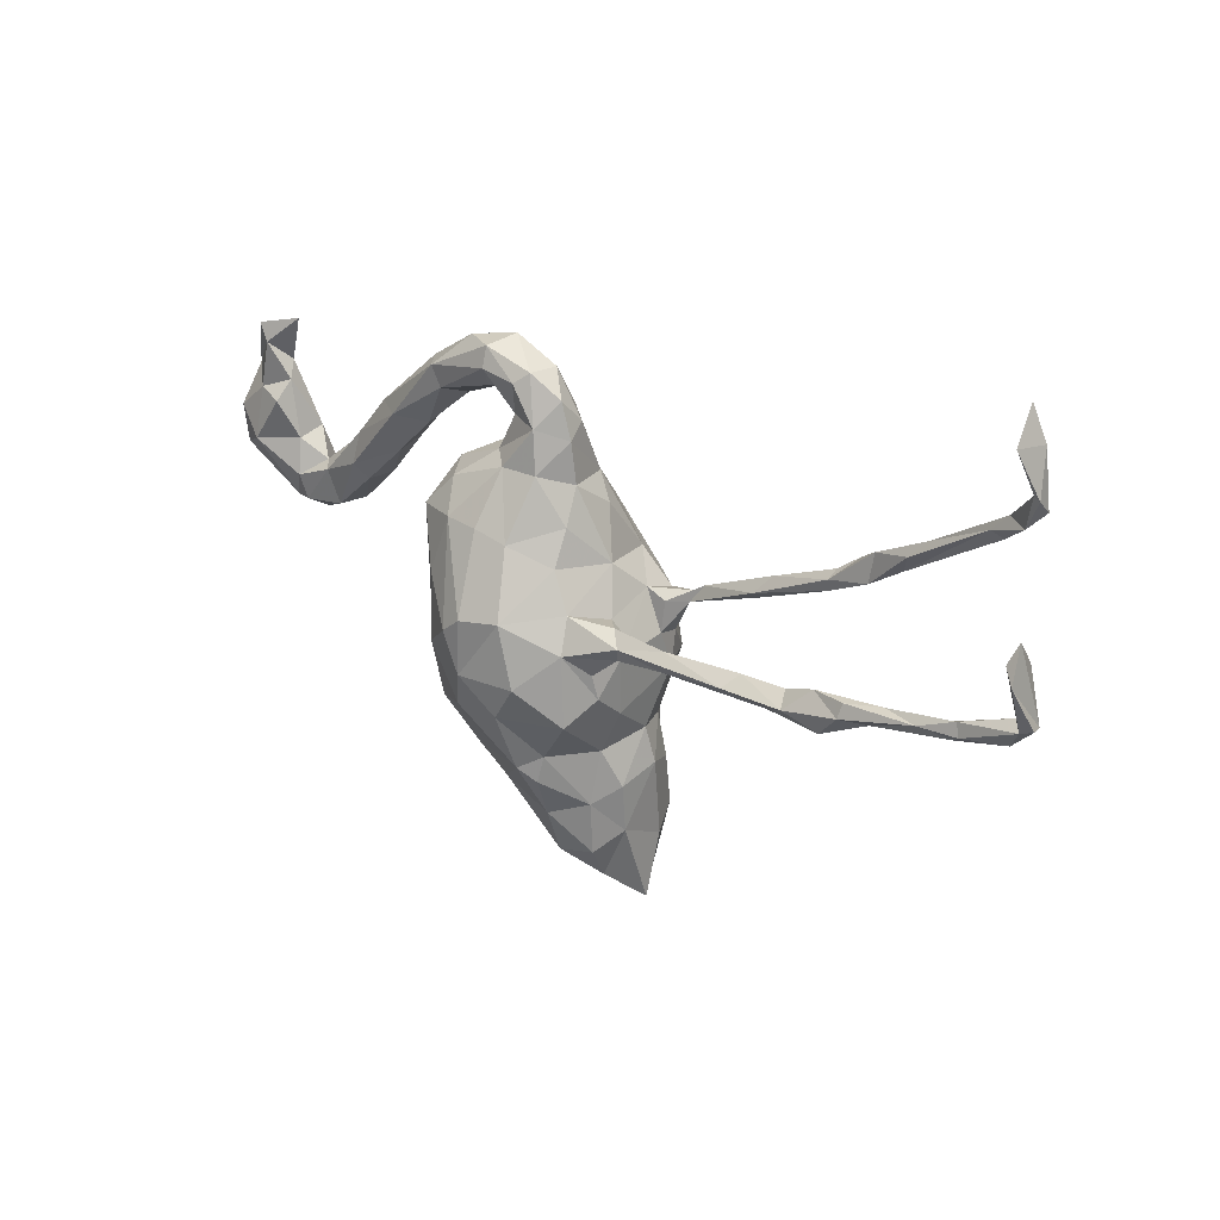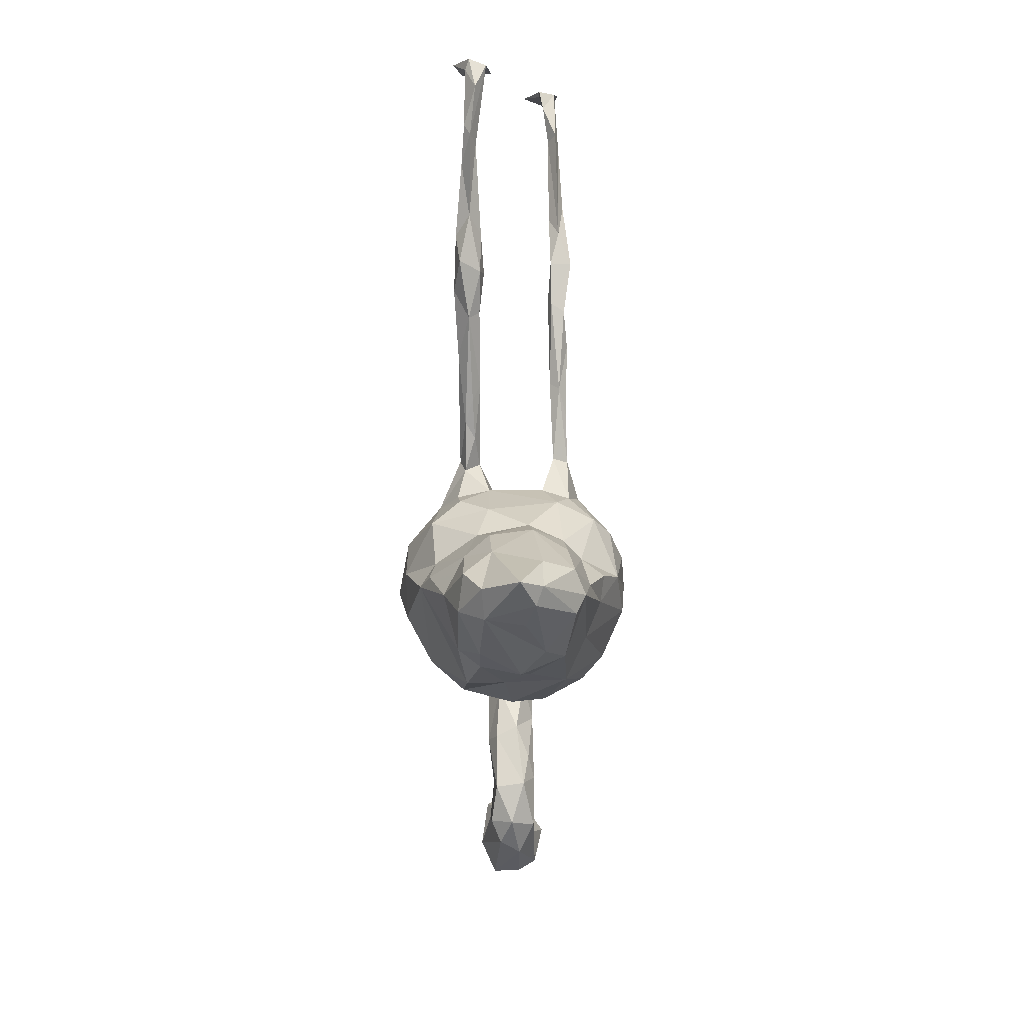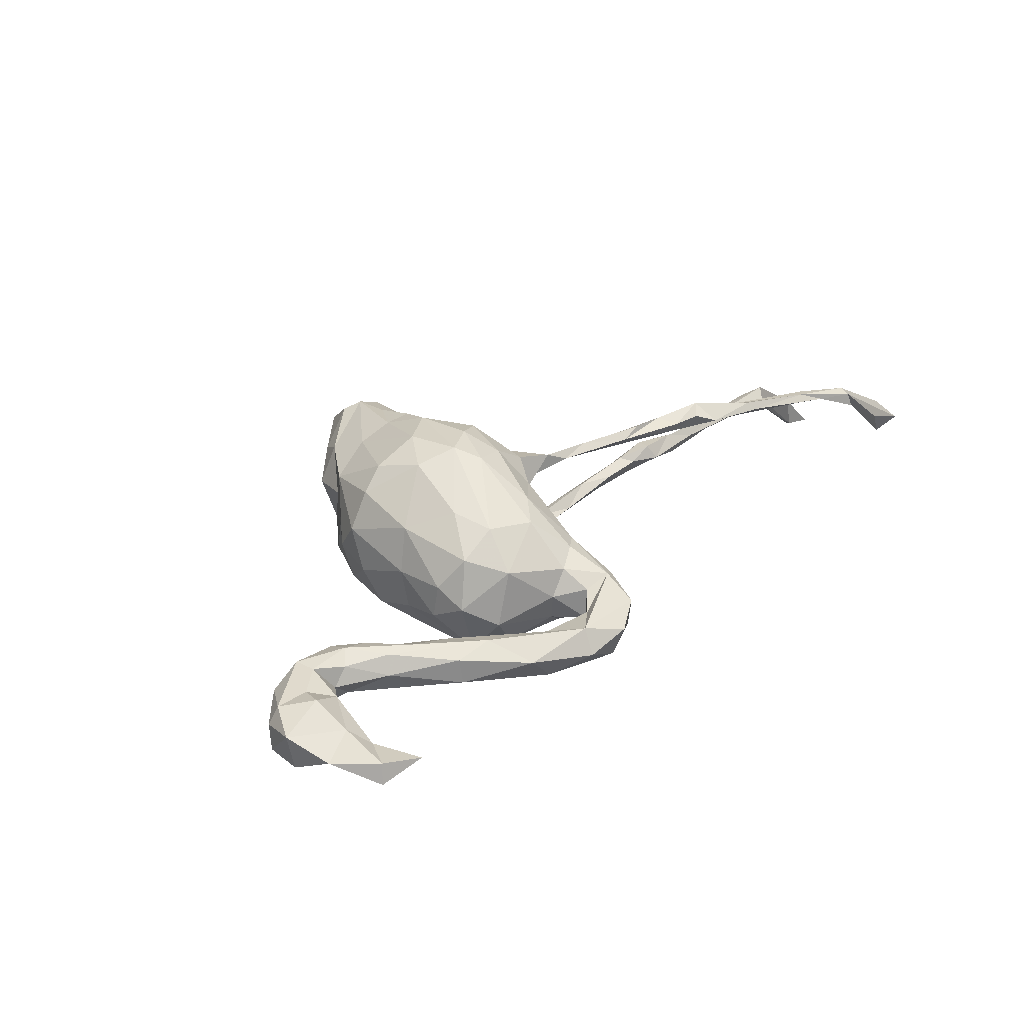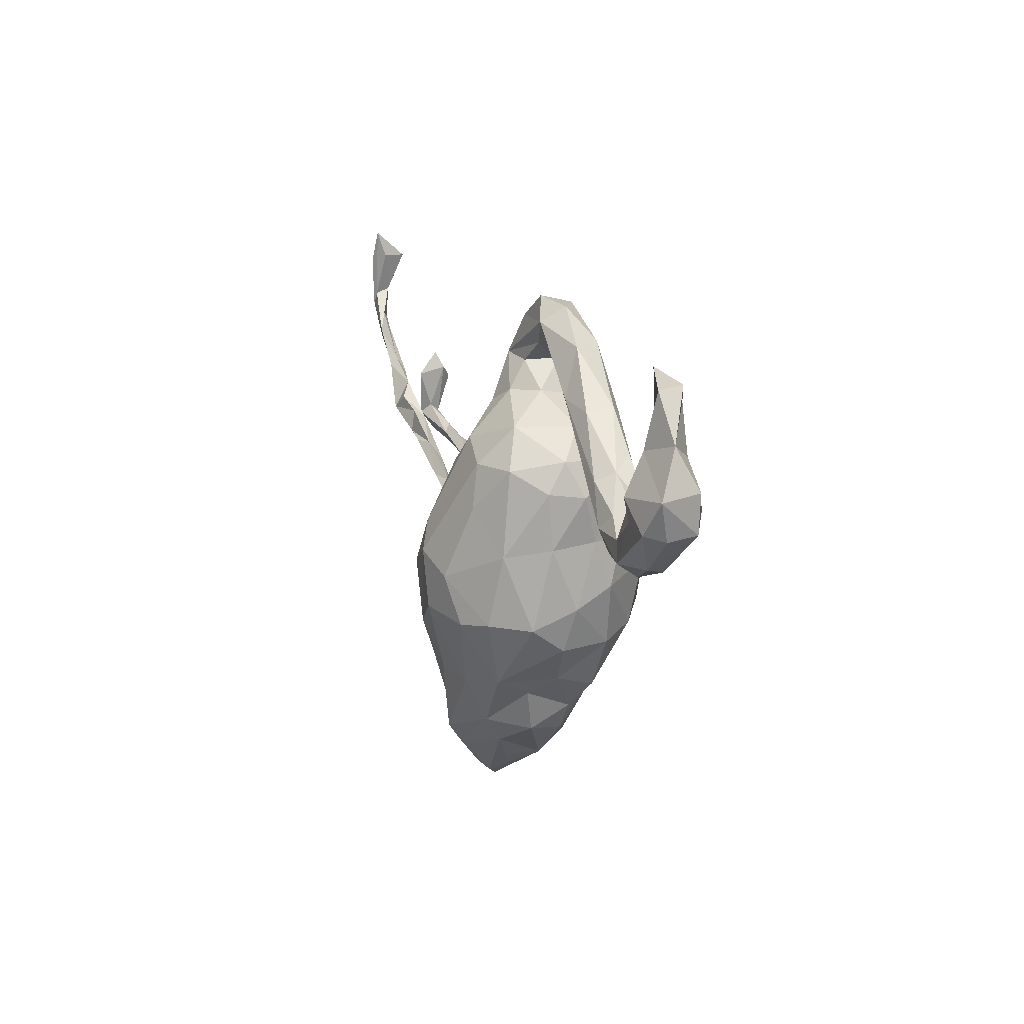
<metadata>
{"format":"obj","ext":"obj","renderer":"f3d","projection":"perspective","resolution":1024,"background":"white","views":[{"elev":27.7,"azim":-138.5,"up":"+Y"},{"elev":-69.9,"azim":-89.8,"up":"+Y"},{"elev":34.3,"azim":126.5,"up":"+Z"},{"elev":7.9,"azim":72.3,"up":"+Y"}]}
</metadata>
<code>
v 0.6863 0.1073 0.02675
v 0.6728 0.1874 0.001965
v 0.672 0.05638 -0.0359
v 0.6839 0.1194 -0.03459
v 0.6294 0.1661 -0.0354
v 0.6381 0.2728 -0.02397
v 0.6485 0.05519 0.04177
v 0.6094 0.108 0.05604
v 0.6277 0.2644 0.01099
v 0.6648 0.04644 0.009969
v 0.569 -0.01342 -0.0238
v 0.5791 0.1574 -0.0503
v 0.5914 0.2129 0.002459
v 0.6233 0.0833 -0.06105
v 0.6153 0.2464 -0.0318
v 0.5904 0.06703 0.04056
v 0.5612 0.2944 -0.007599
v 0.5785 0.1866 -0.01728
v 0.5951 -0.004854 0.01218
v 0.612 0.1752 0.02702
v 0.5424 0.03529 -0.04358
v 0.5525 0.1017 0.02221
v 0.5529 0.09282 -0.02703
v 0.5377 -0.002595 0.0389
v 0.5349 0.03329 0.03832
v 0.5274 -0.004406 -0.04078
v 0.5114 0.06042 -0.005588
v 0.4797 0.06114 -0.03651
v 0.519 -0.02795 -0.002004
v 0.4857 0.06327 0.02617
v 0.4592 0.0405 0.04024
v 0.4374 0.123 0.003199
v 0.4188 0.05027 0.02972
v 0.4059 0.09638 -0.0467
v 0.4597 0.003793 -0.03067
v 0.4508 0.001429 0.02042
v 0.3868 0.07096 -0.03122
v 0.4036 0.1483 -0.0312
v 0.3774 0.1306 0.03775
v 0.3685 0.07761 0.007025
v 0.4228 0.1092 0.03404
v 0.3495 0.2088 0.02107
v 0.3124 0.1551 0.0215
v 0.3498 0.217 -0.02449
v 0.2866 0.2257 0.03473
v 0.318 0.139 -0.02476
v 0.3093 0.2095 -0.04686
v 0.2546 0.2038 -0.02113
v 0.2307 0.05599 -0.02203
v 0.2227 0.2574 0.02481
v 0.2146 -0.03233 0.03007
v 0.2633 0.3067 0.006663
v 0.2224 0.1161 0.01126
v 0.2235 0.3145 -0.04172
v 0.205 -0.136 -0.01642
v 0.1846 -0.04535 0.1066
v 0.2101 -0.02117 -0.04654
v 0.225 0.06295 0.04085
v 0.1682 0.3688 -0.007472
v 0.1976 -0.09957 -0.07894
v 0.1921 -0.1711 0.05708
v 0.1598 -0.2019 -0.08579
v 0.1907 0.09938 0.09723
v 0.1831 0.1708 -0.02244
v 0.1804 -0.2094 -0.000581
v 0.1758 -0.01698 -0.1063
v 0.1057 0.3419 -0.05062
v 0.1128 -0.07026 -0.1693
v 0.1164 0.3054 -0.02734
v 0.1515 0.1701 0.07666
v 0.1885 0.1143 -0.09755
v 0.1325 0.03175 0.1438
v 0.1883 0.2658 0.002335
v 0.2045 0.2815 -0.04222
v 0.1559 -0.1643 0.1239
v 0.1235 0.1067 0.133
v 0.1142 -0.2709 -0.0129
v 0.143 0.1685 -0.08063
v 0.1092 -0.2856 -0.07748
v 0.08211 0.2173 -0.04275
v 0.1097 0.1265 -0.1289
v 0.108 -0.2731 0.0923
v 0.1293 0.03611 -0.1491
v 0.05828 -0.02195 -0.1976
v 0.1172 -0.1775 -0.142
v 0.08504 -0.3004 0.03129
v 0.05011 0.1256 -0.1322
v 0.04631 0.208 -0.07438
v 0.1108 -0.1677 0.1591
v 0.1087 0.3742 -0.03801
v 0.1557 0.3432 0.03332
v 0.04629 0.3335 -0.04914
v 0.09379 0.3055 0.01507
v 0.09106 0.3849 0.01088
v 0.04409 -0.1481 -0.1847
v 0.02692 -0.04996 0.2015
v 0.08796 0.2245 0.009096
v 0.05725 0.2774 -0.03283
v 0.05409 0.2245 0.05391
v 0.03388 -0.1462 0.1941
v 0.0498 0.2742 0.02591
v 0.0905 -0.08678 0.1816
v 0.008875 -4.5e-05 0.1878
v 0.0273 -0.3555 0.08821
v 0.05635 -0.3335 -0.05369
v 0.01559 0.3502 0.01457
v 0.01071 -0.3832 -0.05387
v 0.05378 -0.3714 0.01471
v 0.001149 0.2867 0.03938
v 0.05085 0.1461 0.1244
v 0.02537 -0.08577 -0.2013
v 0.03355 -0.3149 -0.09128
v 0.006941 0.2051 0.06967
v -0.0495 -0.2385 -0.1564
v 0.02398 -0.2841 0.1251
v 0.02559 0.3509 -0.0325
v 0.02607 0.004432 -0.1971
v 0.001585 0.2739 -0.05372
v -0.01235 0.2066 -0.06532
v -0.005498 0.113 -0.1257
v -0.02161 0.3143 -0.01627
v -0.05497 -0.008463 0.1686
v 0.001574 0.1023 0.1352
v -0.04071 0.255 -0.01711
v -0.0353 -0.1432 -0.1857
v -0.06837 -0.08626 -0.1831
v -0.02872 0.2735 0.02016
v -0.06813 -0.4496 0.02227
v -0.03768 0.01201 -0.1783
v -0.03753 -0.07611 0.1957
v -0.000798 -0.401 0.0554
v -0.07255 -0.33 -0.1132
v -0.03128 -0.2625 0.1502
v -0.06148 0.1421 0.04502
v -0.05053 0.1877 -0.01697
v -0.1177 -0.4862 0.0386
v -0.06189 0.1334 -0.05217
v -0.03143 0.1826 0.05831
v -0.09331 -0.09712 0.173
v -0.07282 -0.2471 0.1564
v -0.04564 -0.1853 0.1827
v -0.1183 -0.03304 -0.1276
v -0.09552 -0.228 0.1181
v -0.1006 0.06666 0.006477
v -0.0684 0.0793 -0.08613
v -0.07669 -0.2615 -0.1393
v -0.08723 -0.3243 0.1299
v -0.07252 0.05131 0.1088
v -0.09746 -0.3922 0.1208
v -0.08331 -0.2178 -0.1307
v -0.07861 -0.4494 -0.04429
v -0.1321 -0.4502 -0.04843
v -0.124 -0.006756 0.1191
v -0.1359 -0.2182 -0.05901
v -0.07497 -0.4077 -0.08777
v -0.1324 -0.003469 -0.03041
v -0.1266 -0.1175 0.1431
v -0.1318 -0.3072 -0.07947
v -0.07519 -0.417 0.105
v -0.1391 -0.382 0.1029
v -0.1036 0.01868 -0.09754
v -0.1247 -0.216 0.08818
v -0.1242 0.0147 0.06022
v -0.1362 -0.3933 -0.07897
v -0.1382 -0.2933 0.09315
v -0.1314 -0.1471 -0.1381
v -0.1505 -0.06651 -0.09547
v -0.1505 -0.2073 0.02814
v -0.1585 0.000742 0.06203
v -0.1583 -0.1148 0.07937
v -0.148 -0.4772 0.05024
v -0.1575 -0.05127 0.0543
v -0.1479 -0.06677 0.1007
v -0.1627 -0.3632 -0.03261
v -0.1596 -0.05641 -0.03951
v -0.1672 -0.5072 0.0134
v -0.1624 -0.406 0.05035
v -0.1588 -0.1512 -0.04037
v -0.1608 -0.2828 -0.03726
v -0.1579 -0.1068 -0.08986
v -0.1651 -0.2682 0.0346
v -0.1965 -0.007518 -0.09152
v -0.1873 0.01435 0.09981
v -0.1722 0.01162 -0.07022
v -0.1892 -0.03212 -0.08225
v -0.1968 0.007776 0.07423
v -0.2162 0.03787 0.08526
v -0.2674 0.04446 0.09747
v -0.2714 0.01057 -0.07468
v -0.2457 -0.02068 -0.06502
v -0.1916 -0.008647 -0.0573
v -0.316 -0.01964 -0.06823
v -0.3368 -0.002603 -0.05495
v -0.3193 0.06642 0.06894
v -0.3151 0.05105 0.08524
v -0.2742 -0.02061 -0.08146
v -0.3799 0.09701 0.1
v -0.3427 0.09582 0.0879
v -0.3918 0.001934 -0.09293
v -0.4069 0.01984 -0.06472
v -0.4875 0.02657 -0.0663
v -0.4633 -0.01321 -0.07363
v -0.456 0.146 0.08635
v -0.4553 0.1156 0.07234
v -0.4422 0.1088 0.09448
v -0.5045 0.01236 -0.0995
v -0.4558 0.1358 0.06637
v -0.4672 0.004603 -0.05553
v -0.4896 0.1714 0.09833
v -0.5421 0.04952 -0.07486
v -0.5412 0.004587 -0.05331
v -0.5193 0.1498 0.1071
v -0.5213 0.1486 0.07121
v -0.5698 0.1792 0.08591
v -0.5308 0.03171 -0.04754
v -0.5245 0.1968 0.07976
v -0.5626 -0.007763 -0.08869
v -0.5978 0.03222 -0.09589
v -0.6001 0.0545 -0.08613
v -0.6001 0.03934 -0.05245
v -0.6579 0.06333 -0.07143
v -0.6041 0.2252 0.09387
v -0.5858 0.213 0.06889
v -0.6127 0.2424 0.08096
v -0.6354 0.02646 -0.07193
v -0.7142 0.2963 0.06833
v -0.7296 0.2824 0.08146
v -0.7492 0.07212 -0.06058
v -0.7103 0.2914 0.08619
v -0.7399 0.3243 0.07302
v -0.7556 0.4414 0.06556
v -0.7936 0.3416 0.08024
v -0.7724 0.3178 0.05947
v -0.7833 0.06822 -0.0803
v -0.7539 0.4873 0.08202
v -0.7178 0.064 -0.08527
v -0.7706 0.4429 0.02503
v -0.7769 0.4314 0.0879
v -0.7839 0.3635 0.07746
v -0.795 0.3667 0.05339
v -0.7849 0.3733 0.05329
v -0.7709 0.05532 -0.06965
v -0.7752 0.08821 -0.0749
v -0.8544 0.1881 -0.03453
v -0.8495 0.0735 -0.06054
v -0.8475 0.2026 -0.08421
v -0.8573 0.234 -0.06835
v -0.869 0.1833 -0.1012
v -0.8634 0.1214 -0.05959
v -0.8803 0.1049 -0.04194
v -0.8719 0.1089 -0.0782
v -0.89 0.115 -0.07185
f 236 219 218
f 210 218 219
f 225 236 218
f 221 219 236
f 182 184 161
f 156 161 184
f 142 182 161
f 189 184 182
f 196 199 182
f 189 182 199
f 185 196 182
f 202 199 196
f 192 202 196
f 206 199 202
f 245 242 250
f 228 250 242
f 252 245 250
f 234 242 245
f 200 189 199
f 206 200 199
f 193 189 200
f 208 200 201
f 206 201 200
f 215 208 201
f 193 200 208
f 243 221 236
f 210 219 221
f 228 220 221
f 210 221 220
f 243 228 221
f 225 220 228
f 217 225 218
f 242 236 225
f 211 220 225
f 242 225 228
f 234 236 242
f 243 236 234
f 144 161 156
f 191 156 184
f 191 175 156
f 163 156 175
f 185 175 191
f 189 191 184
f 167 175 185
f 190 185 191
f 193 191 189
f 193 190 191
f 196 185 190
f 192 196 190
f 193 192 190
f 202 192 193
f 208 202 193
f 211 202 208
f 217 206 202
f 215 211 208
f 217 202 211
f 244 246 247
f 248 247 246
f 250 244 247
f 249 246 244
f 135 124 119
f 118 119 124
f 137 135 119
f 138 124 135
f 119 118 88
f 80 88 118
f 120 119 88
f 88 80 78
f 64 78 80
f 81 88 78
f 71 78 64
f 97 64 80
f 74 47 48
f 46 48 47
f 73 74 48
f 54 47 74
f 34 46 47
f 43 48 46
f 47 44 38
f 32 38 44
f 34 47 38
f 54 44 47
f 121 118 124
f 118 98 80
f 97 80 98
f 92 98 118
f 101 97 98
f 67 54 74
f 52 44 54
f 118 121 116
f 106 116 121
f 92 118 116
f 90 92 116
f 67 98 92
f 93 98 67
f 90 67 92
f 67 74 69
f 73 69 74
f 93 67 69
f 90 54 67
f 59 54 90
f 116 94 90
f 59 90 94
f 106 94 116
f 52 54 59
f 158 132 164
f 155 164 132
f 174 158 164
f 146 132 158
f 112 155 132
f 152 164 155
f 107 155 112
f 114 112 132
f 114 132 146
f 150 146 158
f 150 114 146
f 79 112 114
f 154 150 158
f 87 120 88
f 137 119 120
f 186 194 187
f 198 187 194
f 169 186 187
f 195 194 186
f 81 87 88
f 117 120 87
f 117 87 81
f 71 81 78
f 83 81 71
f 251 248 246
f 250 247 248
f 186 172 173
f 170 173 172
f 183 186 173
f 169 172 186
f 125 114 150
f 166 125 150
f 154 166 150
f 126 125 166
f 95 114 125
f 85 114 95
f 111 95 125
f 79 114 85
f 68 85 95
f 142 126 166
f 111 125 126
f 68 95 111
f 84 68 111
f 60 85 68
f 129 126 142
f 180 142 166
f 129 111 126
f 117 111 129
f 117 84 111
f 81 84 117
f 83 68 84
f 161 129 142
f 120 117 129
f 66 68 83
f 81 83 84
f 145 120 129
f 105 112 79
f 62 79 85
f 77 79 62
f 60 62 85
f 55 62 60
f 138 123 113
f 110 113 123
f 109 138 113
f 148 123 138
f 212 204 205
f 195 205 204
f 203 212 205
f 213 204 212
f 214 213 212
f 207 204 213
f 153 183 173
f 195 186 183
f 188 195 183
f 103 110 123
f 99 113 110
f 203 205 198
f 197 198 205
f 207 203 198
f 209 212 203
f 207 209 203
f 216 212 209
f 207 216 209
f 222 212 216
f 222 214 212
f 223 213 214
f 76 72 63
f 56 63 72
f 70 76 63
f 96 72 76
f 122 123 148
f 134 148 138
f 197 188 198
f 187 198 188
f 195 188 197
f 205 195 197
f 58 63 56
f 102 56 72
f 153 122 148
f 103 123 122
f 163 153 148
f 139 122 153
f 144 163 148
f 183 153 163
f 188 183 187
f 169 187 183
f 157 153 173
f 169 183 163
f 75 56 102
f 96 102 72
f 139 153 157
f 170 157 173
f 162 157 170
f 75 61 56
f 51 56 61
f 82 61 75
f 82 75 89
f 102 89 75
f 115 82 89
f 157 143 141
f 140 141 143
f 139 157 141
f 162 143 157
f 165 143 162
f 168 162 170
f 180 167 142
f 185 142 167
f 175 167 180
f 178 180 166
f 66 60 68
f 57 60 66
f 55 60 57
f 71 57 66
f 218 206 217
f 210 206 218
f 142 185 182
f 145 129 161
f 201 206 210
f 144 145 161
f 71 66 83
f 137 120 145
f 252 248 251
f 245 252 251
f 250 248 252
f 249 251 246
f 215 210 220
f 220 211 215
f 201 210 215
f 57 71 49
f 53 49 71
f 51 57 49
f 34 28 35
f 26 35 28
f 37 34 35
f 38 28 34
f 21 26 28
f 29 35 26
f 27 21 28
f 11 26 21
f 21 23 14
f 12 14 23
f 11 21 14
f 27 23 21
f 29 26 11
f 3 11 14
f 4 3 14
f 19 11 3
f 234 245 251
f 243 234 251
f 251 249 243
f 228 243 249
f 250 228 249
f 244 250 249
f 144 137 145
f 135 137 144
f 58 49 53
f 64 53 71
f 46 34 37
f 40 46 37
f 14 5 4
f 2 4 5
f 12 5 14
f 1 3 4
f 100 115 89
f 104 82 115
f 181 165 162
f 160 143 165
f 86 82 104
f 149 104 115
f 147 133 140
f 141 140 133
f 143 147 140
f 149 133 147
f 160 147 143
f 149 147 160
f 181 160 165
f 133 149 115
f 159 104 149
f 100 133 115
f 171 159 149
f 131 104 159
f 171 149 160
f 136 159 171
f 177 171 160
f 76 110 103
f 103 96 76
f 130 96 103
f 70 110 76
f 100 102 96
f 130 103 122
f 139 130 122
f 141 130 139
f 100 89 102
f 141 100 96
f 130 141 96
f 133 100 141
f 70 53 64
f 32 28 38
f 18 12 23
f 18 5 12
f 237 235 231
f 239 231 235
f 241 237 231
f 238 235 237
f 15 5 18
f 239 235 238
f 240 238 237
f 241 231 239
f 230 241 239
f 42 32 44
f 52 42 44
f 41 32 42
f 232 239 238
f 240 232 238
f 229 239 232
f 176 151 136
f 128 136 151
f 171 176 136
f 152 151 176
f 177 176 171
f 155 151 152
f 174 152 176
f 131 128 151
f 131 136 128
f 174 176 177
f 181 174 177
f 131 151 108
f 107 108 151
f 104 131 108
f 108 105 86
f 77 86 105
f 104 108 86
f 107 105 108
f 179 174 181
f 168 179 181
f 158 174 179
f 82 86 77
f 79 77 105
f 154 179 168
f 162 168 181
f 178 154 168
f 158 179 154
f 170 178 168
f 175 178 170
f 166 154 178
f 65 55 61
f 51 61 55
f 82 65 61
f 62 55 65
f 172 175 170
f 180 178 175
f 163 175 172
f 57 51 55
f 169 163 172
f 144 156 163
f 93 69 73
f 91 93 73
f 91 52 59
f 94 91 59
f 45 52 91
f 91 94 106
f 229 222 224
f 216 224 222
f 230 229 224
f 214 222 229
f 223 224 216
f 177 160 181
f 136 131 159
f 53 70 63
f 99 110 70
f 97 99 70
f 164 152 174
f 107 151 155
f 105 107 112
f 77 62 65
f 82 77 65
f 211 225 217
f 144 148 134
f 135 144 134
f 135 134 138
f 53 63 58
f 39 40 33
f 36 33 40
f 31 39 33
f 43 40 39
f 39 31 41
f 30 41 31
f 45 39 41
f 22 16 8
f 7 8 16
f 20 22 8
f 25 16 22
f 8 1 20
f 2 20 1
f 7 1 8
f 10 1 7
f 194 204 207
f 216 207 213
f 223 216 213
f 45 43 39
f 50 43 45
f 42 45 41
f 13 22 20
f 226 223 214
f 226 224 223
f 99 109 113
f 127 138 109
f 101 109 99
f 64 97 70
f 101 99 97
f 52 45 42
f 227 233 226
f 230 226 233
f 214 227 226
f 232 233 227
f 227 214 229
f 232 227 229
f 106 127 109
f 124 138 127
f 9 13 20
f 18 22 13
f 91 50 45
f 48 43 50
f 226 230 224
f 239 229 230
f 93 109 101
f 73 50 91
f 241 230 233
f 240 241 233
f 240 233 232
f 101 98 93
f 127 121 124
f 17 9 6
f 2 6 9
f 15 17 6
f 13 9 17
f 2 15 6
f 13 17 15
f 127 106 121
f 91 106 109
f 18 13 15
f 50 73 48
f 5 15 2
f 20 2 9
f 109 93 91
f 237 241 240
f 58 56 51
f 49 58 51
f 207 198 194
f 204 194 195
f 33 36 31
f 24 31 36
f 25 30 31
f 32 41 30
f 29 24 36
f 25 31 24
f 27 30 25
f 16 25 24
f 27 25 22
f 7 16 24
f 19 7 24
f 10 7 19
f 29 19 24
f 3 1 10
f 35 29 36
f 37 35 36
f 19 29 11
f 40 37 36
f 32 30 27
f 22 23 27
f 10 19 3
f 1 4 2
f 22 18 23
f 32 27 28
f 40 43 46

</code>
